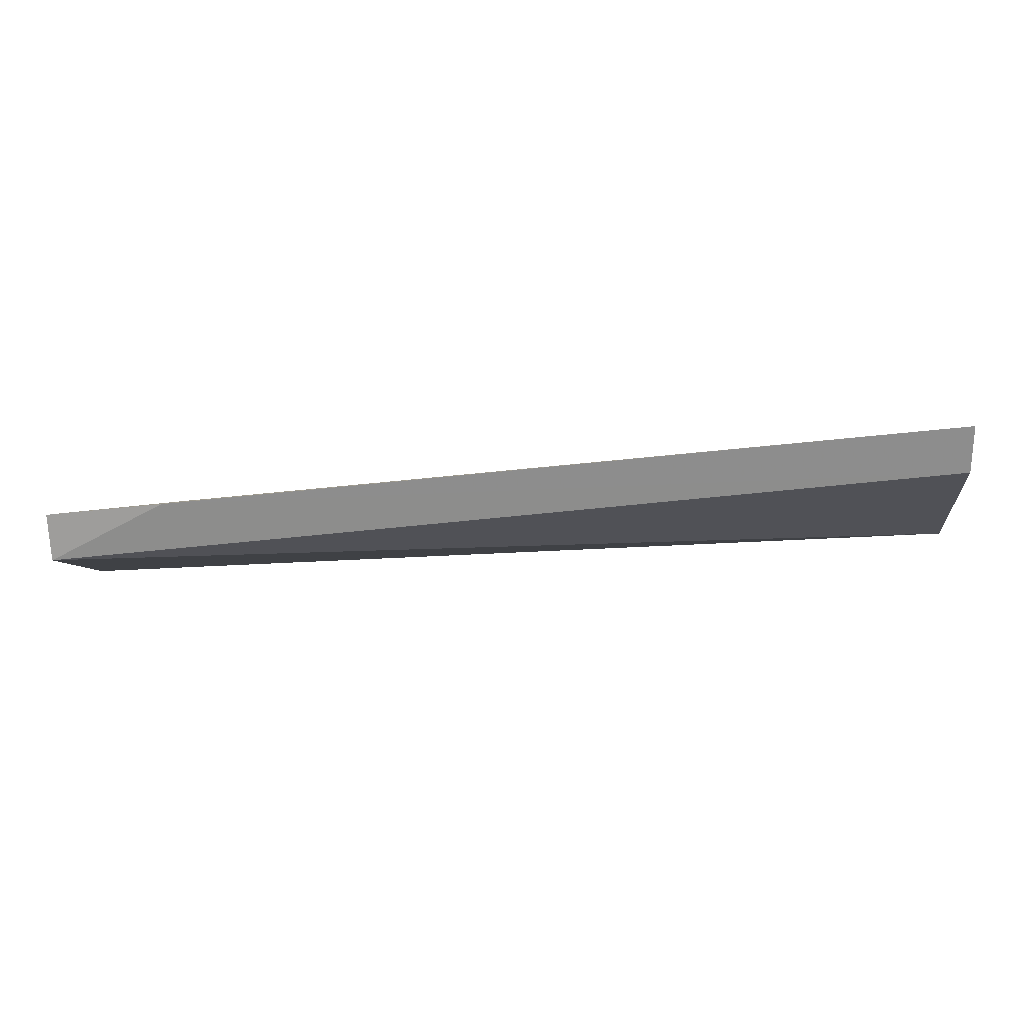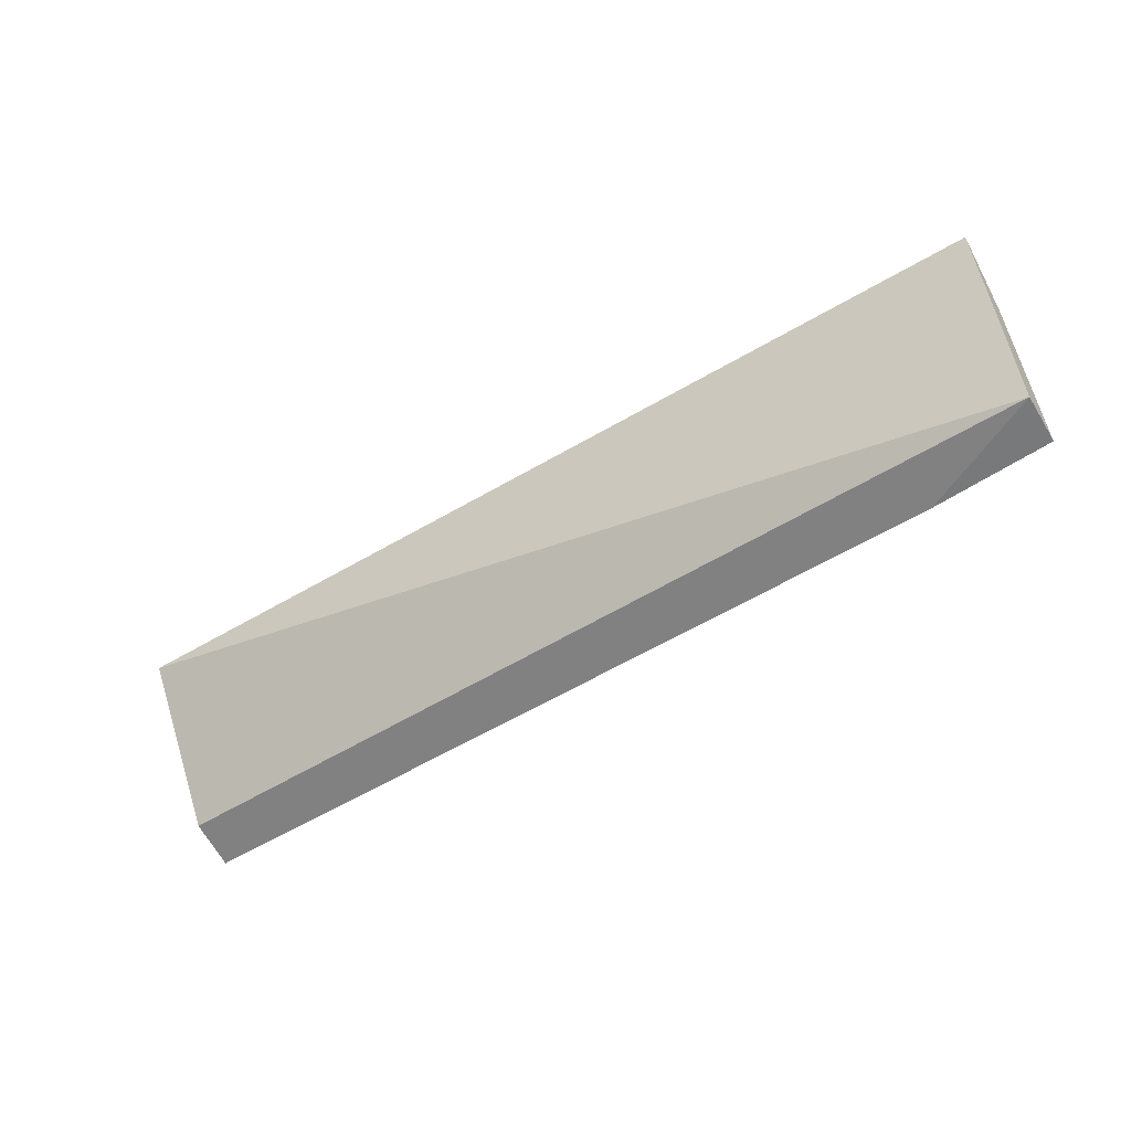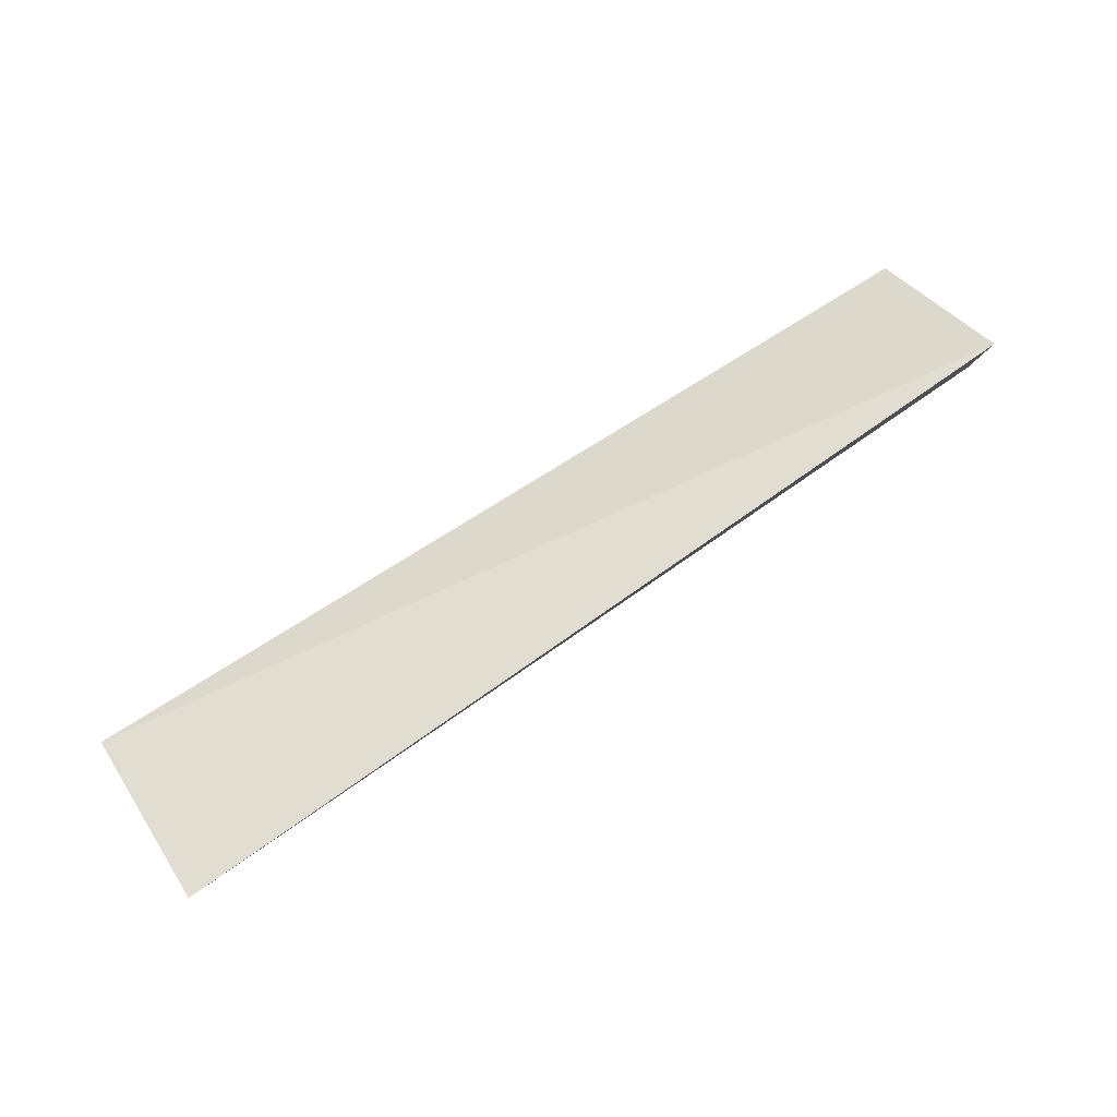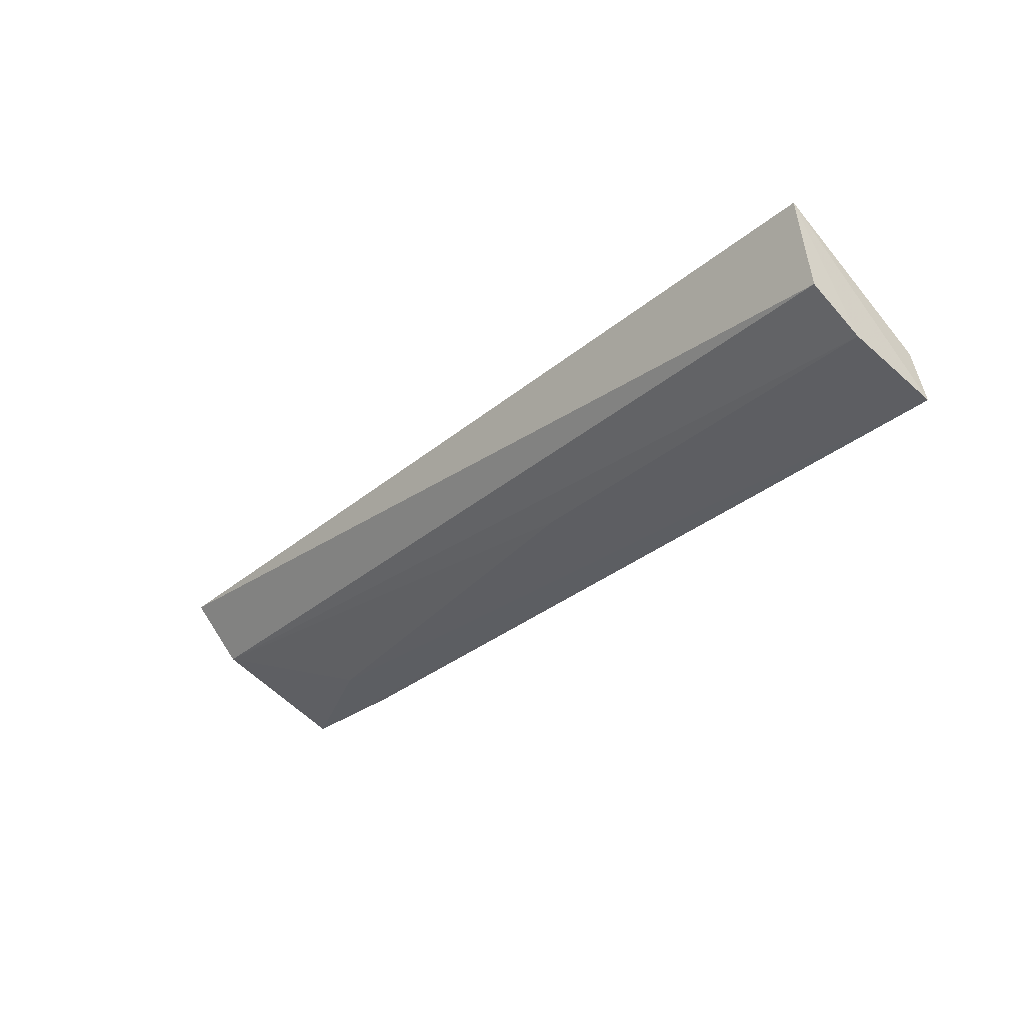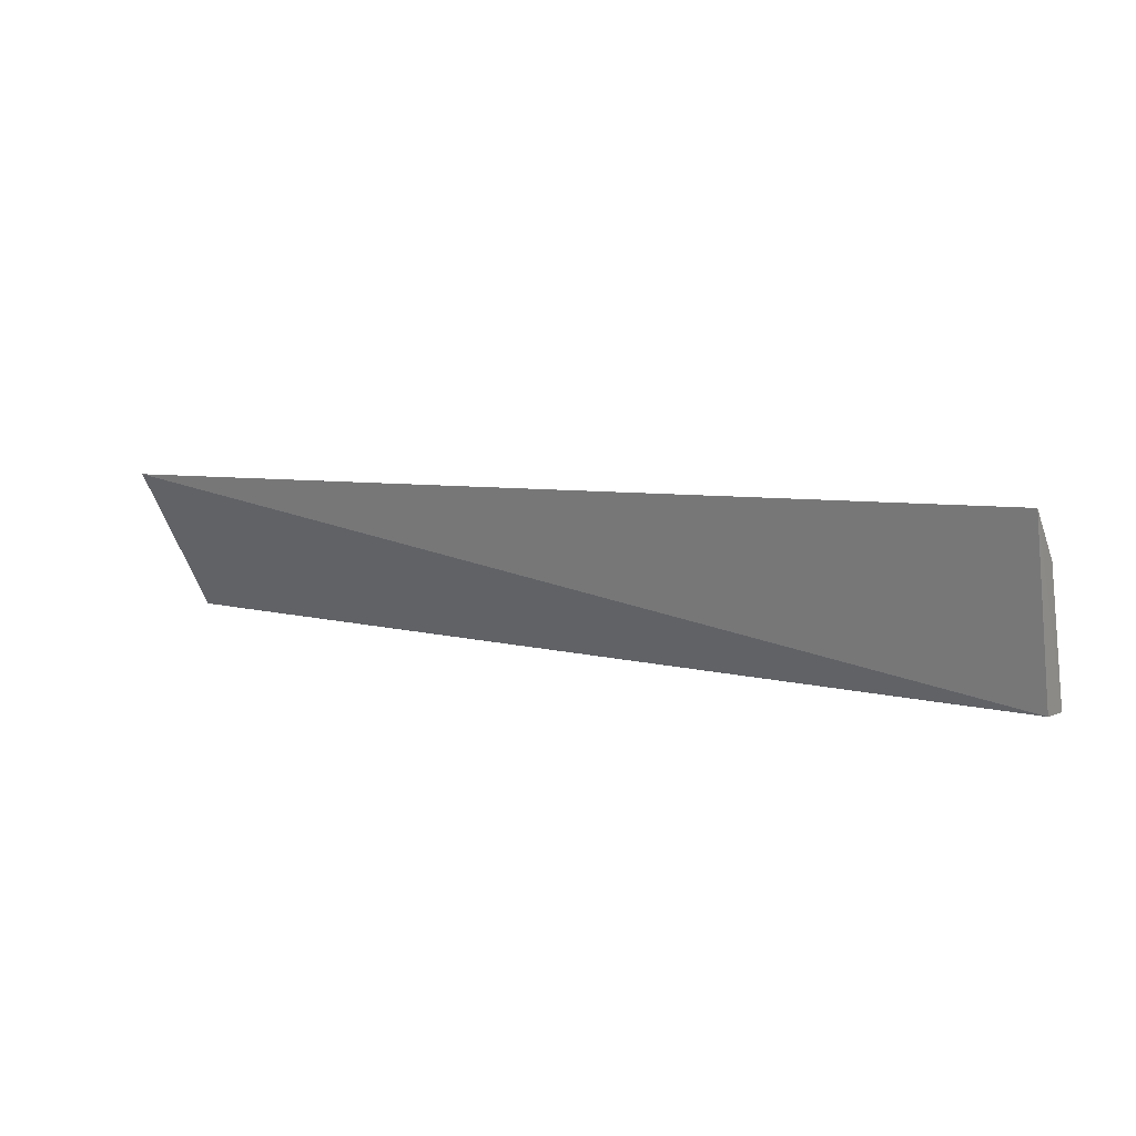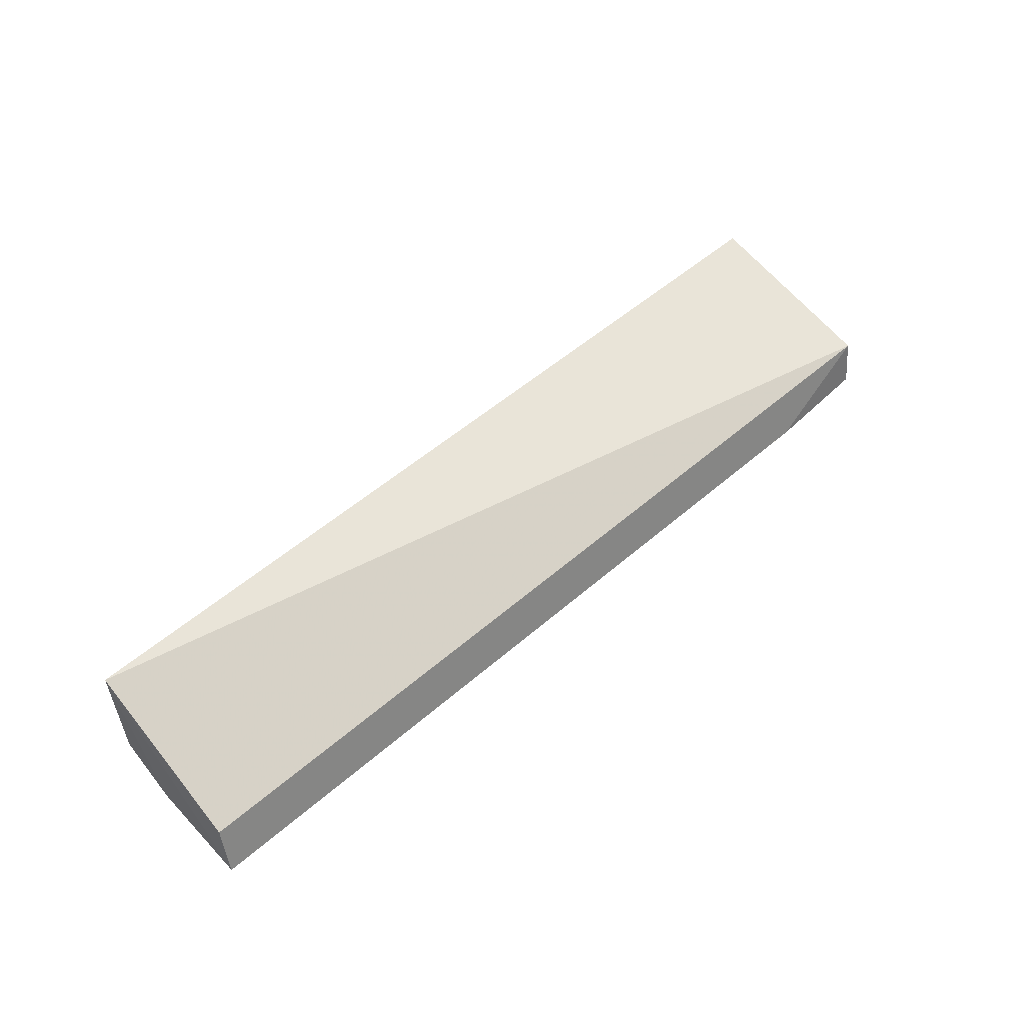
<metadata>
{"format":"obj","ext":"obj","renderer":"f3d","projection":"perspective","resolution":1024,"background":"white","views":[{"elev":-79.2,"azim":4.2,"up":"+Z"},{"elev":-49.7,"azim":-146.3,"up":"+Z"},{"elev":73.1,"azim":-33.2,"up":"+Y"},{"elev":-34.3,"azim":48.7,"up":"+Y"},{"elev":10.2,"azim":-150.2,"up":"+Z"},{"elev":48.2,"azim":135.9,"up":"+Y"}]}
</metadata>
<code>
v -0.02124 -0.006899 -0.002894
v -0.02123 -0.008811 -0.003196
v -0.02123 -0.009917 -0.006384
v -0.04097 -0.008426 -0.006157
v -0.04095 -0.007299 -0.002241
v -0.02129 -0.008882 -0.00611
v -0.02122 -0.009454 -0.004341
v -0.04092 -0.008445 -0.003335
v -0.04094 -0.009447 -0.006304
v -0.03845 -0.009518 -0.006426
v -0.03845 -0.009357 -0.005323
v -0.02983 -0.00928 -0.004409
f 5 2 1
f 5 1 4
f 6 1 3
f 6 4 1
f 7 1 2
f 7 3 1
f 8 7 2
f 8 2 5
f 9 8 5
f 9 5 4
f 10 9 4
f 10 3 9
f 10 6 3
f 10 4 6
f 11 9 3
f 11 3 7
f 11 8 9
f 12 11 7
f 12 7 8
f 12 8 11

</code>
